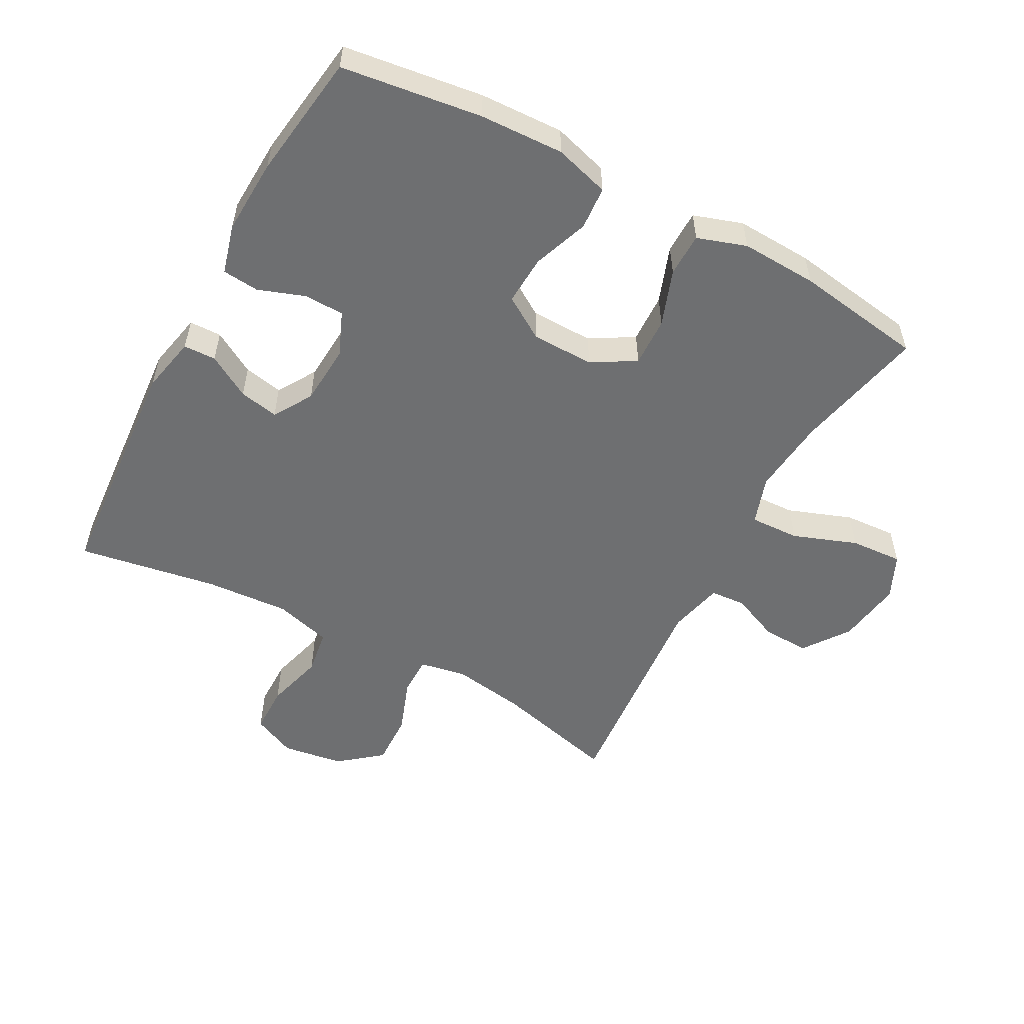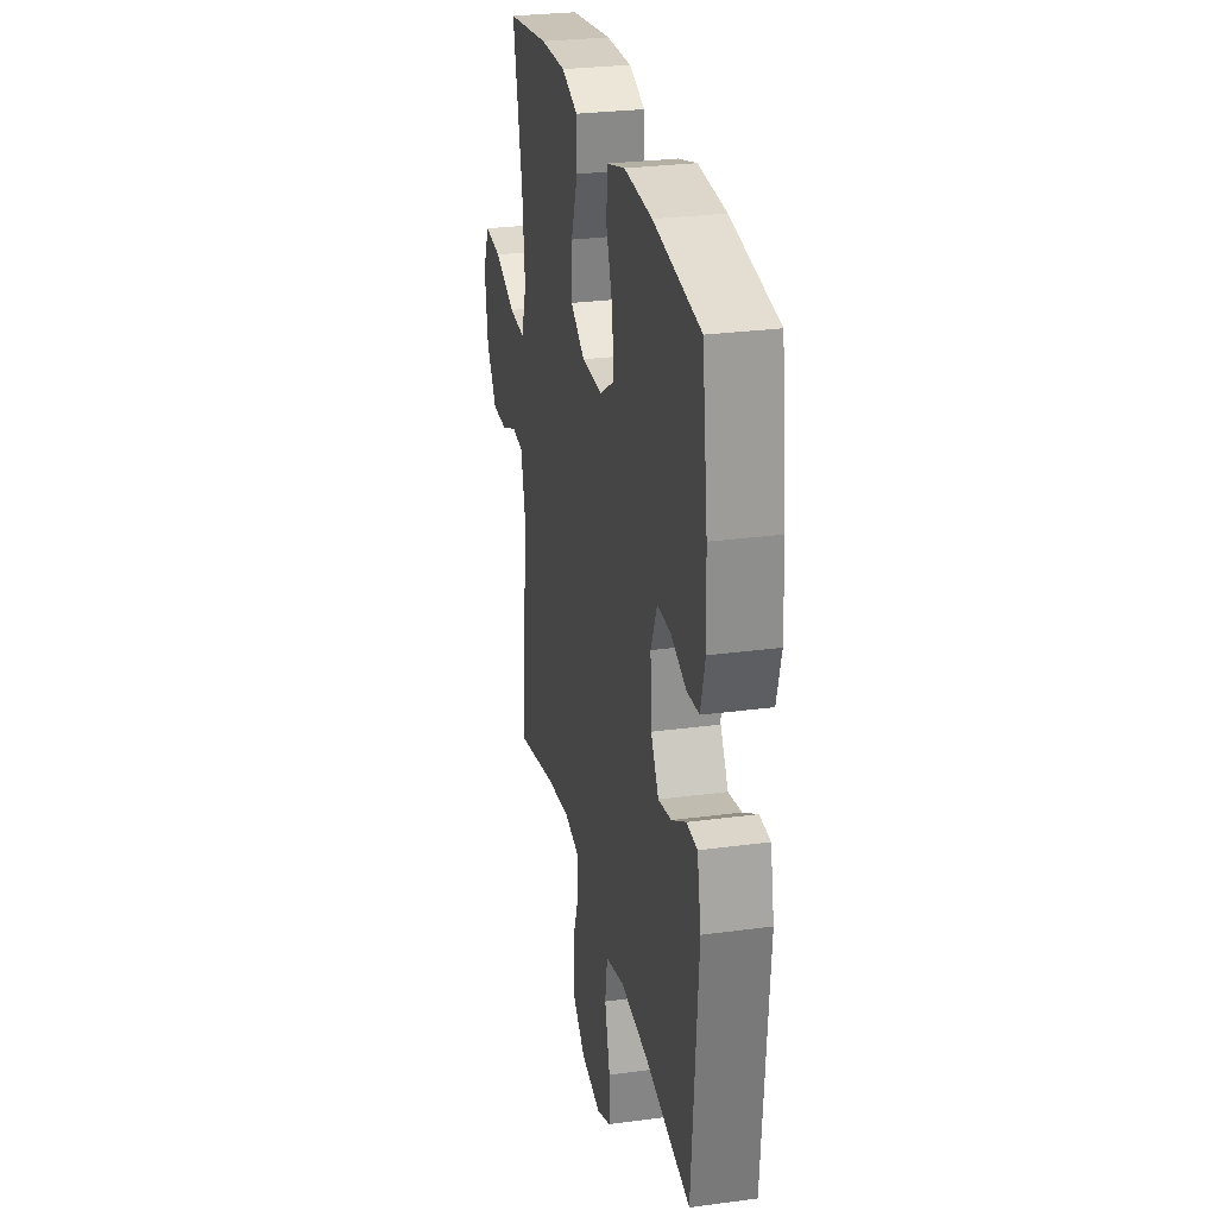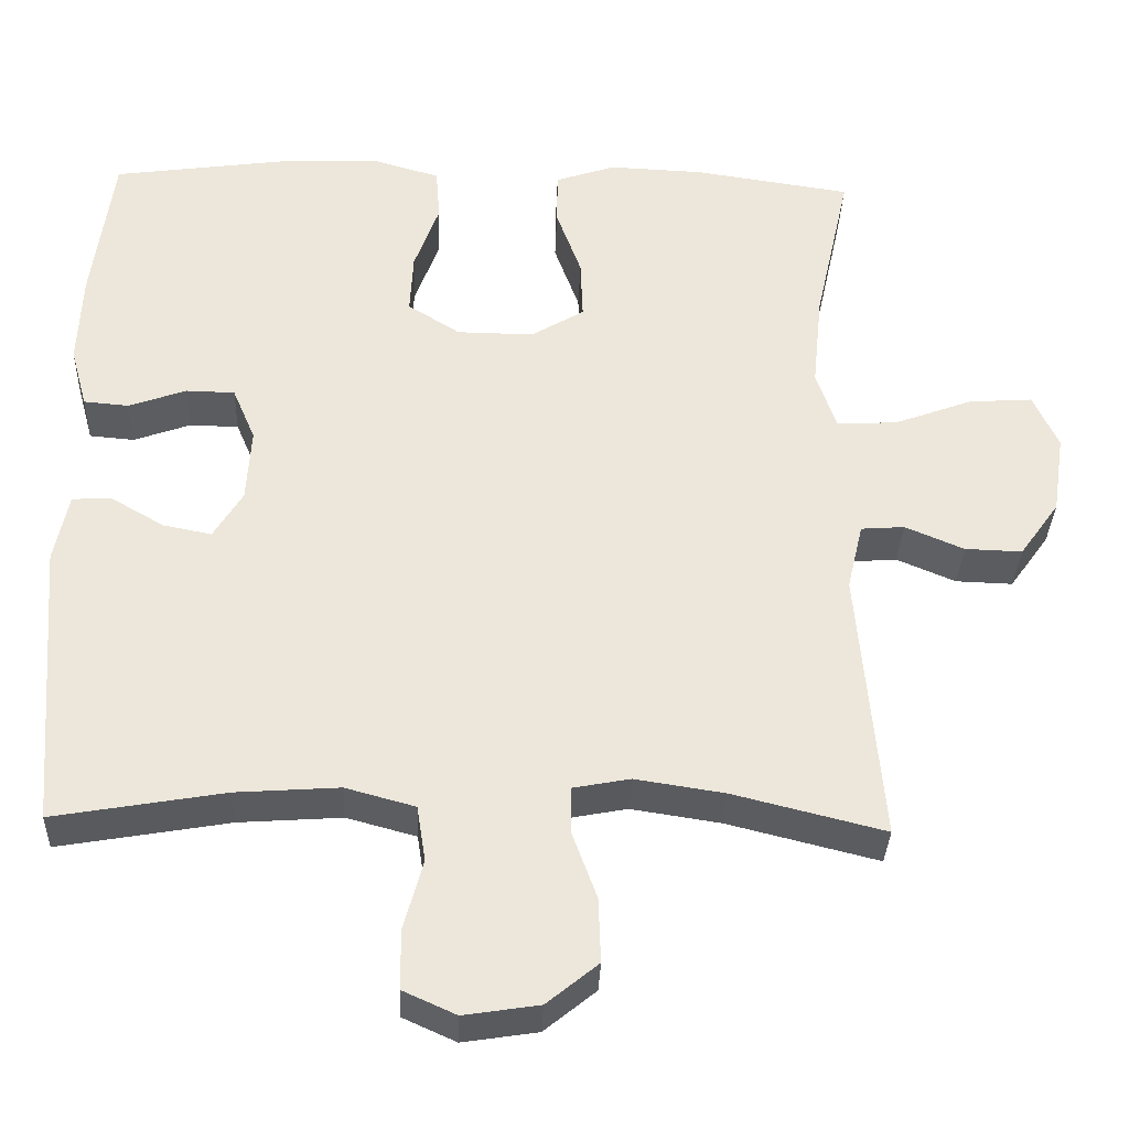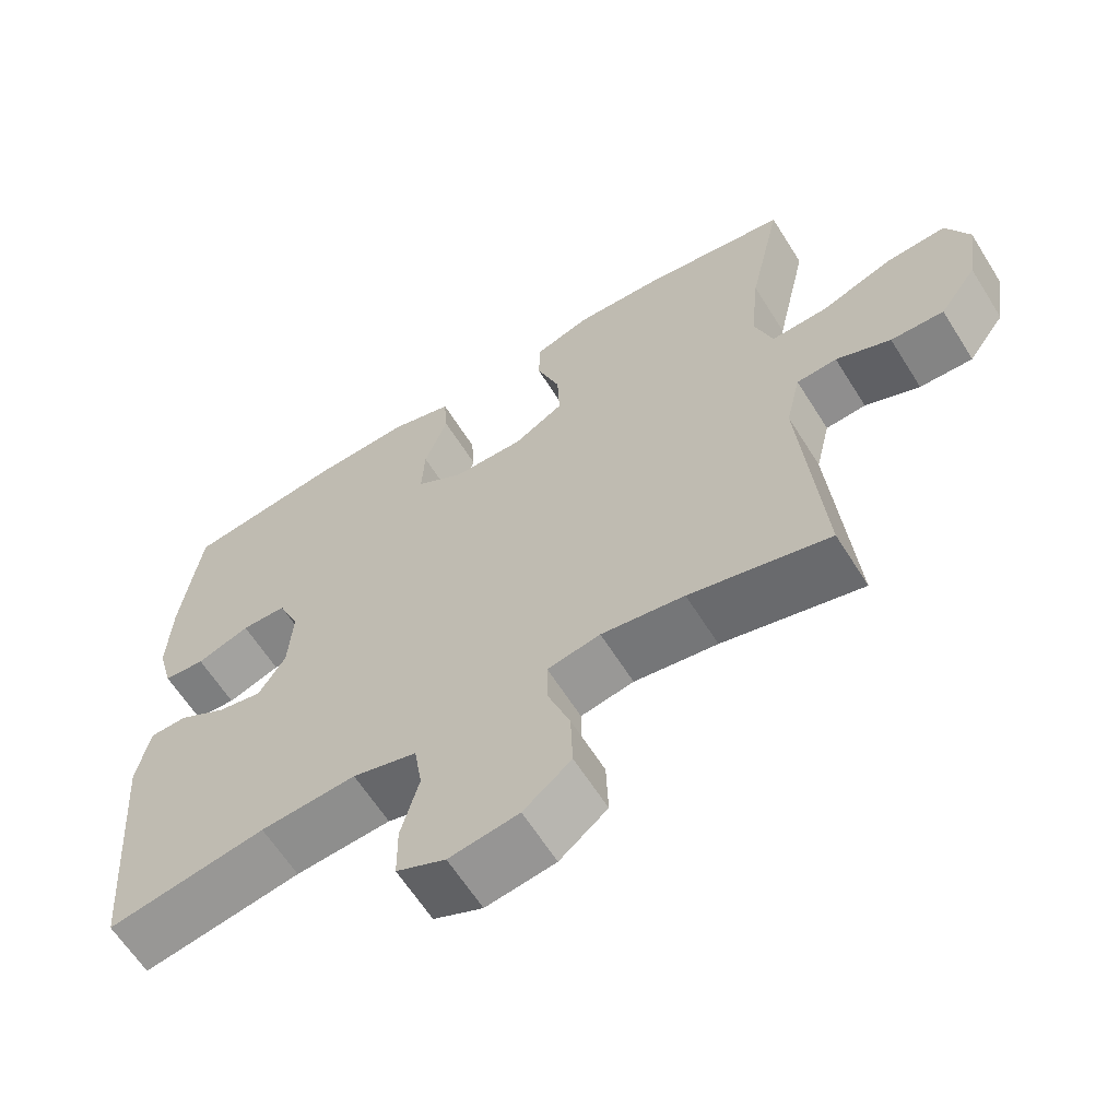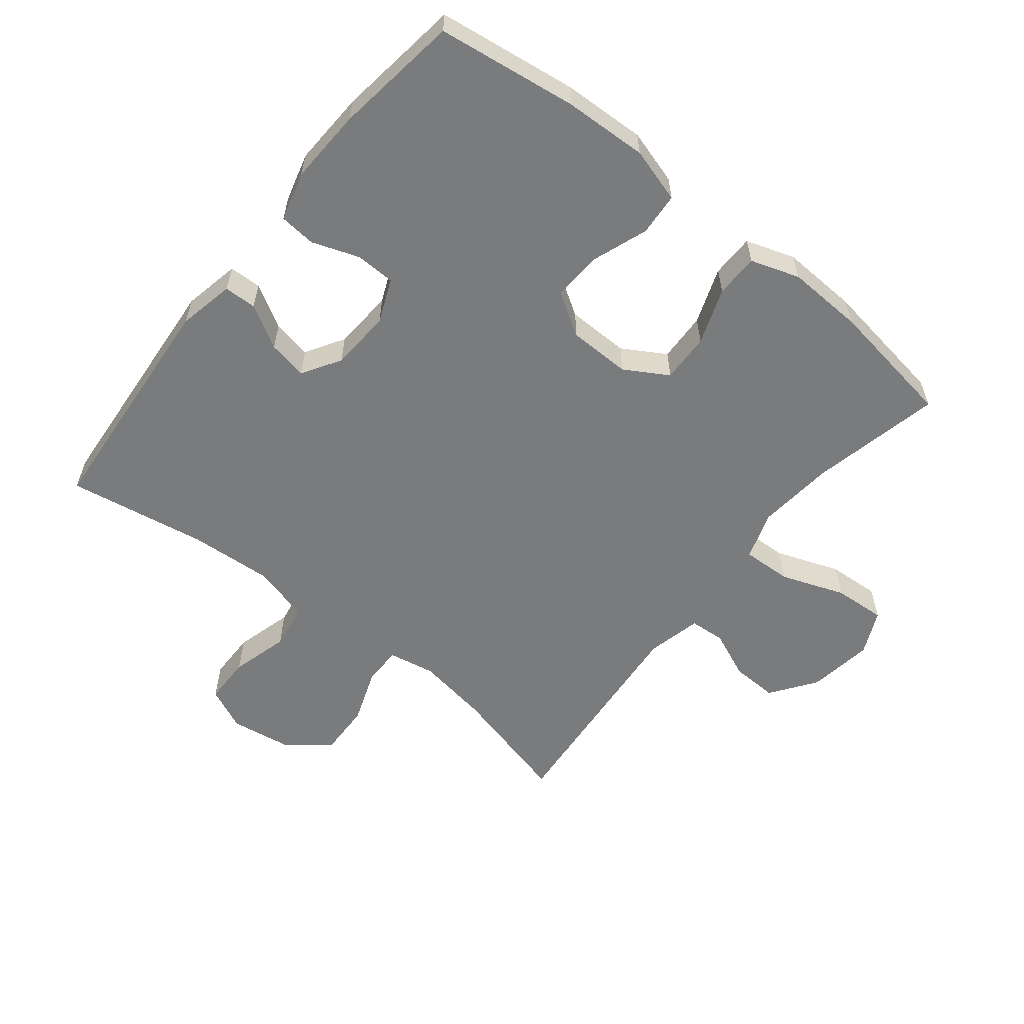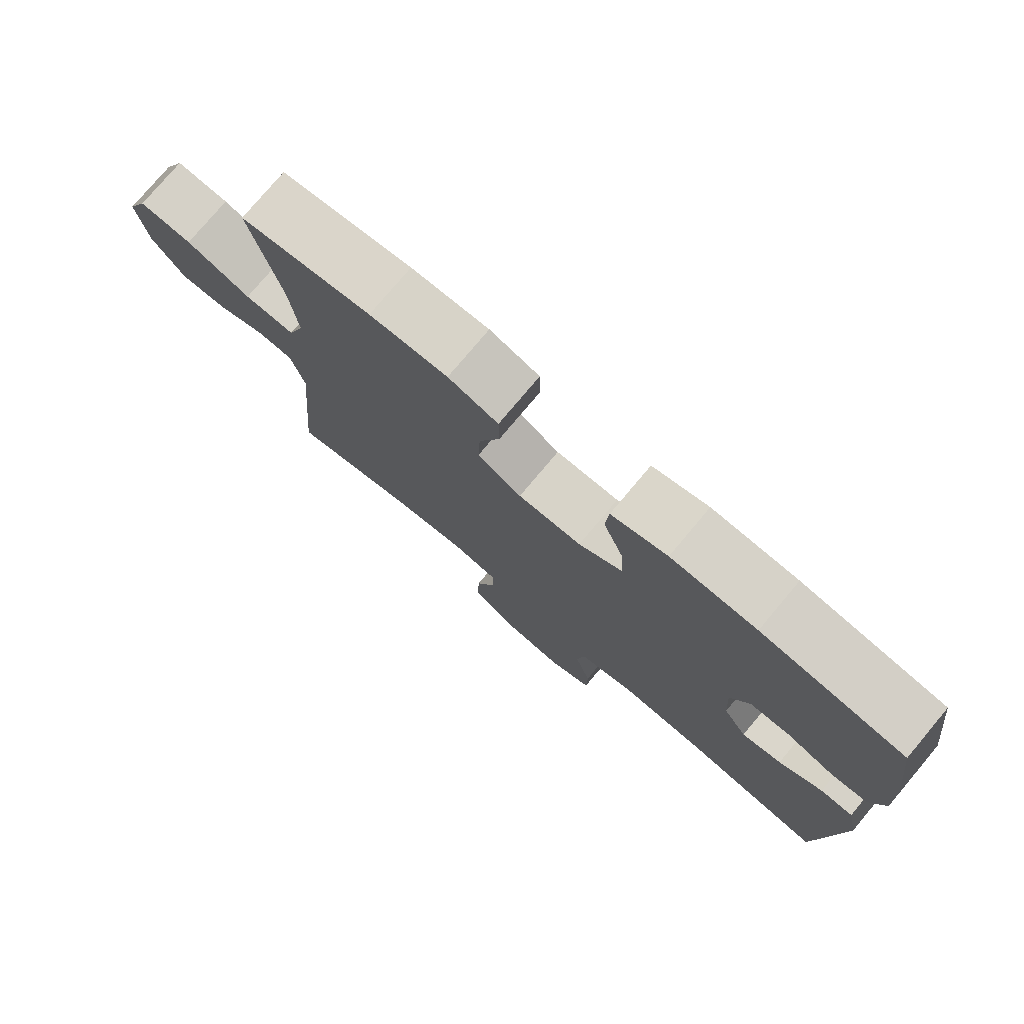
<metadata>
{"format":"obj","ext":"obj","renderer":"f3d","projection":"perspective","resolution":1024,"background":"white","views":[{"elev":-54.5,"azim":-28.5,"up":"+Y"},{"elev":28.0,"azim":-101.5,"up":"+Z"},{"elev":-33.6,"azim":-2.1,"up":"+Z"},{"elev":-62.5,"azim":32.0,"up":"+Z"},{"elev":-58.3,"azim":-38.7,"up":"+Y"},{"elev":77.1,"azim":-140.0,"up":"+Z"}]}
</metadata>
<code>
o path1050
v 0.4398 0.0375 -0.1255
v 0.4599 0.0375 -0.04027
v 0.5154 0.0375 -0.03616
v 0.5906 0.0375 -0.06799
v 0.6636 0.0375 -0.07037
v 0.7144 0.0375 0.000576
v 0.7295 0.0375 0.1026
v 0.6976 0.0375 0.172
v 0.6157 0.0375 0.1664
v 0.5158 0.0375 0.1294
v 0.4385 0.0375 0.1259
v 0.4132 0.0375 0.2012
v 0.4254 0.0375 0.3218
v 0.4703 0.0375 0.5259
v 0.2689 0.0375 0.5558
v 0.149 0.0375 0.5608
v 0.07233 0.0375 0.5351
v 0.07149 0.0375 0.4671
v 0.1035 0.0375 0.3792
v 0.1064 0.0375 0.3023
v 0.03876 0.0375 0.262
v -0.05895 0.0375 0.2632
v -0.1258 0.0375 0.3052
v -0.1218 0.0375 0.3825
v -0.09011 0.0375 0.4698
v -0.0951 0.0375 0.5369
v -0.181 0.0375 0.5618
v -0.3123 0.0375 0.5563
v -0.5316 0.0375 0.5259
v -0.5581 0.0375 0.3292
v -0.5631 0.0375 0.2115
v -0.5419 0.0375 0.1344
v -0.4847 0.0375 0.1294
v -0.4113 0.0375 0.1557
v -0.349 0.0375 0.1543
v -0.32 0.0375 0.08611
v -0.3258 0.0375 -0.008467
v -0.3628 0.0375 -0.06917
v -0.4245 0.0375 -0.05699
v -0.4919 0.0375 -0.018
v -0.5426 0.0375 -0.01954
v -0.5609 0.0375 -0.1079
v -0.5316 0.0375 -0.4758
v -0.3134 0.0375 -0.4381
v -0.1816 0.0375 -0.4289
v -0.09275 0.0375 -0.4531
v -0.08167 0.0375 -0.5237
v -0.1063 0.0375 -0.6145
v -0.1055 0.0375 -0.6896
v -0.03791 0.0375 -0.7201
v 0.058 0.0375 -0.7053
v 0.1239 0.0375 -0.6517
v 0.121 0.0375 -0.5695
v 0.0897 0.0375 -0.4839
v 0.0897 0.0375 -0.424
v 0.1627 0.0375 -0.41
v 0.2773 0.0375 -0.4276
v 0.4703 0.0375 -0.4758
v 0.4398 -0.0375 -0.1255
v 0.4599 -0.0375 -0.04027
v 0.5154 -0.0375 -0.03616
v 0.5906 -0.0375 -0.06799
v 0.6636 -0.0375 -0.07037
v 0.7144 -0.0375 0.000576
v 0.7295 -0.0375 0.1026
v 0.6976 -0.0375 0.172
v 0.6157 -0.0375 0.1664
v 0.5158 -0.0375 0.1294
v 0.4385 -0.0375 0.1259
v 0.4132 -0.0375 0.2012
v 0.4254 -0.0375 0.3218
v 0.4703 -0.0375 0.5259
v 0.2689 -0.0375 0.5558
v 0.149 -0.0375 0.5608
v 0.07233 -0.0375 0.5351
v 0.07149 -0.0375 0.4671
v 0.1035 -0.0375 0.3792
v 0.1064 -0.0375 0.3023
v 0.03876 -0.0375 0.262
v -0.05895 -0.0375 0.2632
v -0.1258 -0.0375 0.3052
v -0.1218 -0.0375 0.3825
v -0.09011 -0.0375 0.4698
v -0.0951 -0.0375 0.5369
v -0.181 -0.0375 0.5618
v -0.3123 -0.0375 0.5563
v -0.5316 -0.0375 0.5259
v -0.5581 -0.0375 0.3292
v -0.5631 -0.0375 0.2115
v -0.5419 -0.0375 0.1344
v -0.4847 -0.0375 0.1294
v -0.4113 -0.0375 0.1557
v -0.349 -0.0375 0.1543
v -0.32 -0.0375 0.08611
v -0.3258 -0.0375 -0.008467
v -0.3628 -0.0375 -0.06917
v -0.4245 -0.0375 -0.05699
v -0.4919 -0.0375 -0.018
v -0.5426 -0.0375 -0.01954
v -0.5609 -0.0375 -0.1079
v -0.5316 -0.0375 -0.4758
v -0.3134 -0.0375 -0.4381
v -0.1816 -0.0375 -0.4289
v -0.09275 -0.0375 -0.4531
v -0.08167 -0.0375 -0.5237
v -0.1063 -0.0375 -0.6145
v -0.1055 -0.0375 -0.6896
v -0.03791 -0.0375 -0.7201
v 0.058 -0.0375 -0.7053
v 0.1239 -0.0375 -0.6517
v 0.121 -0.0375 -0.5695
v 0.0897 -0.0375 -0.4839
v 0.0897 -0.0375 -0.424
v 0.1627 -0.0375 -0.41
v 0.2773 -0.0375 -0.4276
v 0.4703 -0.0375 -0.4758
v -0.0951 0.0375 0.5369
v -0.0951 0.0375 0.5369
v -0.181 0.0375 0.5618
v -0.3123 0.0375 0.5563
v 0.2689 0.0375 0.5558
v 0.149 0.0375 0.5608
v 0.07233 0.0375 0.5351
v 0.07233 0.0375 0.5351
v 0.4703 0.0375 0.5259
v 0.4703 0.0375 0.5259
v -0.09011 0.0375 0.4698
v 0.07149 0.0375 0.4671
v -0.5316 0.0375 0.5259
v -0.5316 0.0375 0.5259
v -0.1218 0.0375 0.3825
v 0.1035 0.0375 0.3792
v -0.5581 0.0375 0.3292
v 0.4254 0.0375 0.3218
v -0.1258 0.0375 0.3052
v -0.1258 0.0375 0.3052
v 0.1064 0.0375 0.3023
v 0.1064 0.0375 0.3023
v -0.5631 0.0375 0.2115
v 0.4132 0.0375 0.2012
v -0.05895 0.0375 0.2632
v 0.03876 0.0375 0.262
v -0.5419 0.0375 0.1344
v -0.5419 0.0375 0.1344
v 0.4385 0.0375 0.1259
v 0.4385 0.0375 0.1259
v -0.4113 0.0375 0.1557
v -0.349 0.0375 0.1543
v -0.349 0.0375 0.1543
v 0.7295 0.0375 0.1026
v 0.6976 0.0375 0.172
v 0.6976 0.0375 0.172
v 0.6157 0.0375 0.1664
v 0.5158 0.0375 0.1294
v -0.4847 0.0375 0.1294
v -0.32 0.0375 0.08611
v 0.7144 0.0375 0.000576
v -0.3258 0.0375 -0.008467
v 0.6636 0.0375 -0.07037
v -0.3628 0.0375 -0.06917
v -0.3628 0.0375 -0.06917
v -0.4245 0.0375 -0.05699
v -0.4919 0.0375 -0.018
v -0.5426 0.0375 -0.01954
v -0.5426 0.0375 -0.01954
v -0.5609 0.0375 -0.1079
v 0.5906 0.0375 -0.06799
v 0.5154 0.0375 -0.03616
v 0.4599 0.0375 -0.04027
v 0.4599 0.0375 -0.04027
v 0.4398 0.0375 -0.1255
v 0.1627 0.0375 -0.41
v 0.2773 0.0375 -0.4276
v 0.0897 0.0375 -0.424
v 0.0897 0.0375 -0.424
v 0.0897 0.0375 -0.4839
v -0.1816 0.0375 -0.4289
v -0.09275 0.0375 -0.4531
v -0.09275 0.0375 -0.4531
v -0.3134 0.0375 -0.4381
v -0.5316 0.0375 -0.4758
v -0.5316 0.0375 -0.4758
v 0.4703 0.0375 -0.4758
v 0.4703 0.0375 -0.4758
v -0.08167 0.0375 -0.5237
v 0.121 0.0375 -0.5695
v -0.1063 0.0375 -0.6145
v 0.1239 0.0375 -0.6517
v -0.1055 0.0375 -0.6896
v -0.1055 0.0375 -0.6896
v 0.058 0.0375 -0.7053
v -0.03791 0.0375 -0.7201
v -0.0951 -0.0375 0.5369
v -0.0951 -0.0375 0.5369
v -0.181 -0.0375 0.5618
v -0.3123 -0.0375 0.5563
v 0.2689 -0.0375 0.5558
v 0.149 -0.0375 0.5608
v 0.07233 -0.0375 0.5351
v 0.07233 -0.0375 0.5351
v 0.4703 -0.0375 0.5259
v 0.4703 -0.0375 0.5259
v -0.09011 -0.0375 0.4698
v 0.07149 -0.0375 0.4671
v -0.5316 -0.0375 0.5259
v -0.5316 -0.0375 0.5259
v -0.1218 -0.0375 0.3825
v 0.1035 -0.0375 0.3792
v -0.5581 -0.0375 0.3292
v 0.4254 -0.0375 0.3218
v -0.1258 -0.0375 0.3052
v -0.1258 -0.0375 0.3052
v 0.1064 -0.0375 0.3023
v 0.1064 -0.0375 0.3023
v -0.5631 -0.0375 0.2115
v 0.4132 -0.0375 0.2012
v -0.05895 -0.0375 0.2632
v 0.03876 -0.0375 0.262
v -0.5419 -0.0375 0.1344
v -0.5419 -0.0375 0.1344
v 0.4385 -0.0375 0.1259
v 0.4385 -0.0375 0.1259
v -0.4113 -0.0375 0.1557
v -0.349 -0.0375 0.1543
v -0.349 -0.0375 0.1543
v 0.7295 -0.0375 0.1026
v 0.6976 -0.0375 0.172
v 0.6976 -0.0375 0.172
v 0.6157 -0.0375 0.1664
v 0.5158 -0.0375 0.1294
v -0.4847 -0.0375 0.1294
v -0.32 -0.0375 0.08611
v 0.7144 -0.0375 0.000576
v -0.3258 -0.0375 -0.008467
v 0.6636 -0.0375 -0.07037
v -0.3628 -0.0375 -0.06917
v -0.3628 -0.0375 -0.06917
v -0.4245 -0.0375 -0.05699
v -0.4919 -0.0375 -0.018
v -0.5426 -0.0375 -0.01954
v -0.5426 -0.0375 -0.01954
v -0.5609 -0.0375 -0.1079
v 0.5906 -0.0375 -0.06799
v 0.5154 -0.0375 -0.03616
v 0.4599 -0.0375 -0.04027
v 0.4599 -0.0375 -0.04027
v 0.4398 -0.0375 -0.1255
v 0.1627 -0.0375 -0.41
v 0.2773 -0.0375 -0.4276
v 0.0897 -0.0375 -0.424
v 0.0897 -0.0375 -0.424
v 0.0897 -0.0375 -0.4839
v -0.1816 -0.0375 -0.4289
v -0.09275 -0.0375 -0.4531
v -0.09275 -0.0375 -0.4531
v -0.3134 -0.0375 -0.4381
v -0.5316 -0.0375 -0.4758
v -0.5316 -0.0375 -0.4758
v 0.4703 -0.0375 -0.4758
v 0.4703 -0.0375 -0.4758
v -0.08167 -0.0375 -0.5237
v 0.121 -0.0375 -0.5695
v -0.1063 -0.0375 -0.6145
v 0.1239 -0.0375 -0.6517
v -0.1055 -0.0375 -0.6896
v -0.1055 -0.0375 -0.6896
v 0.058 -0.0375 -0.7053
v -0.03791 -0.0375 -0.7201
f 253 236 256
f 262 261 263
f 267 263 268
f 256 242 257
f 243 229 230
f 262 267 264
f 242 238 239
f 196 209 224
f 221 218 245
f 242 239 240
f 242 236 238
f 196 207 195
f 248 218 250
f 226 229 233
f 256 236 242
f 199 204 198
f 234 217 232
f 247 248 249
f 262 263 267
f 218 217 234
f 232 211 224
f 224 209 223
f 213 218 221
f 252 261 262
f 261 252 254
f 208 198 204
f 210 213 216
f 211 207 224
f 223 209 215
f 207 203 195
f 195 203 193
f 235 233 243
f 268 263 265
f 231 215 219
f 217 211 232
f 234 236 253
f 208 213 210
f 223 215 231
f 221 245 230
f 247 218 248
f 243 230 244
f 207 196 224
f 250 254 252
f 197 208 210
f 245 218 247
f 250 218 234
f 244 230 245
f 198 208 197
f 250 234 254
f 216 213 221
f 209 196 205
f 227 229 226
f 233 229 243
f 254 234 253
f 197 210 201
f 247 249 259
f 118 27 85 194
f 27 28 86 85
f 15 16 74 73
f 16 124 200 74
f 126 15 73 202
f 25 26 84 83
f 17 18 76 75
f 28 130 206 86
f 24 25 83 82
f 18 19 77 76
f 29 30 88 87
f 13 14 72 71
f 136 24 82 212
f 19 138 214 77
f 30 31 89 88
f 12 13 71 70
f 22 23 81 80
f 20 21 79 78
f 21 22 80 79
f 31 144 220 89
f 146 12 70 222
f 34 149 225 92
f 7 152 228 65
f 8 9 67 66
f 9 10 68 67
f 33 34 92 91
f 32 33 91 90
f 35 36 94 93
f 10 11 69 68
f 6 7 65 64
f 36 37 95 94
f 5 6 64 63
f 37 161 237 95
f 39 40 98 97
f 40 165 241 98
f 41 42 100 99
f 4 5 63 62
f 3 4 62 61
f 170 3 61 246
f 1 2 60 59
f 38 39 97 96
f 56 57 115 114
f 175 56 114 251
f 54 55 113 112
f 45 179 255 103
f 44 45 103 102
f 182 44 102 258
f 42 43 101 100
f 184 1 59 260
f 46 47 105 104
f 57 58 116 115
f 53 54 112 111
f 47 48 106 105
f 52 53 111 110
f 48 190 266 106
f 51 52 110 109
f 50 51 109 108
f 49 50 108 107
f 177 180 160
f 186 187 185
f 191 192 187
f 180 181 166
f 167 154 153
f 186 188 191
f 166 163 162
f 120 148 133
f 145 169 142
f 166 164 163
f 166 162 160
f 120 119 131
f 172 174 142
f 150 157 153
f 180 166 160
f 123 122 128
f 158 156 141
f 171 173 172
f 186 191 187
f 142 158 141
f 156 148 135
f 148 147 133
f 137 145 142
f 176 186 185
f 185 178 176
f 132 128 122
f 134 140 137
f 135 148 131
f 147 139 133
f 131 119 127
f 119 117 127
f 159 167 157
f 192 189 187
f 155 143 139
f 141 156 135
f 158 177 160
f 132 134 137
f 147 155 139
f 145 154 169
f 171 172 142
f 167 168 154
f 131 148 120
f 174 176 178
f 121 134 132
f 169 171 142
f 174 158 142
f 168 169 154
f 122 121 132
f 174 178 158
f 140 145 137
f 133 129 120
f 151 150 153
f 157 167 153
f 178 177 158
f 121 125 134
f 171 183 173

</code>
